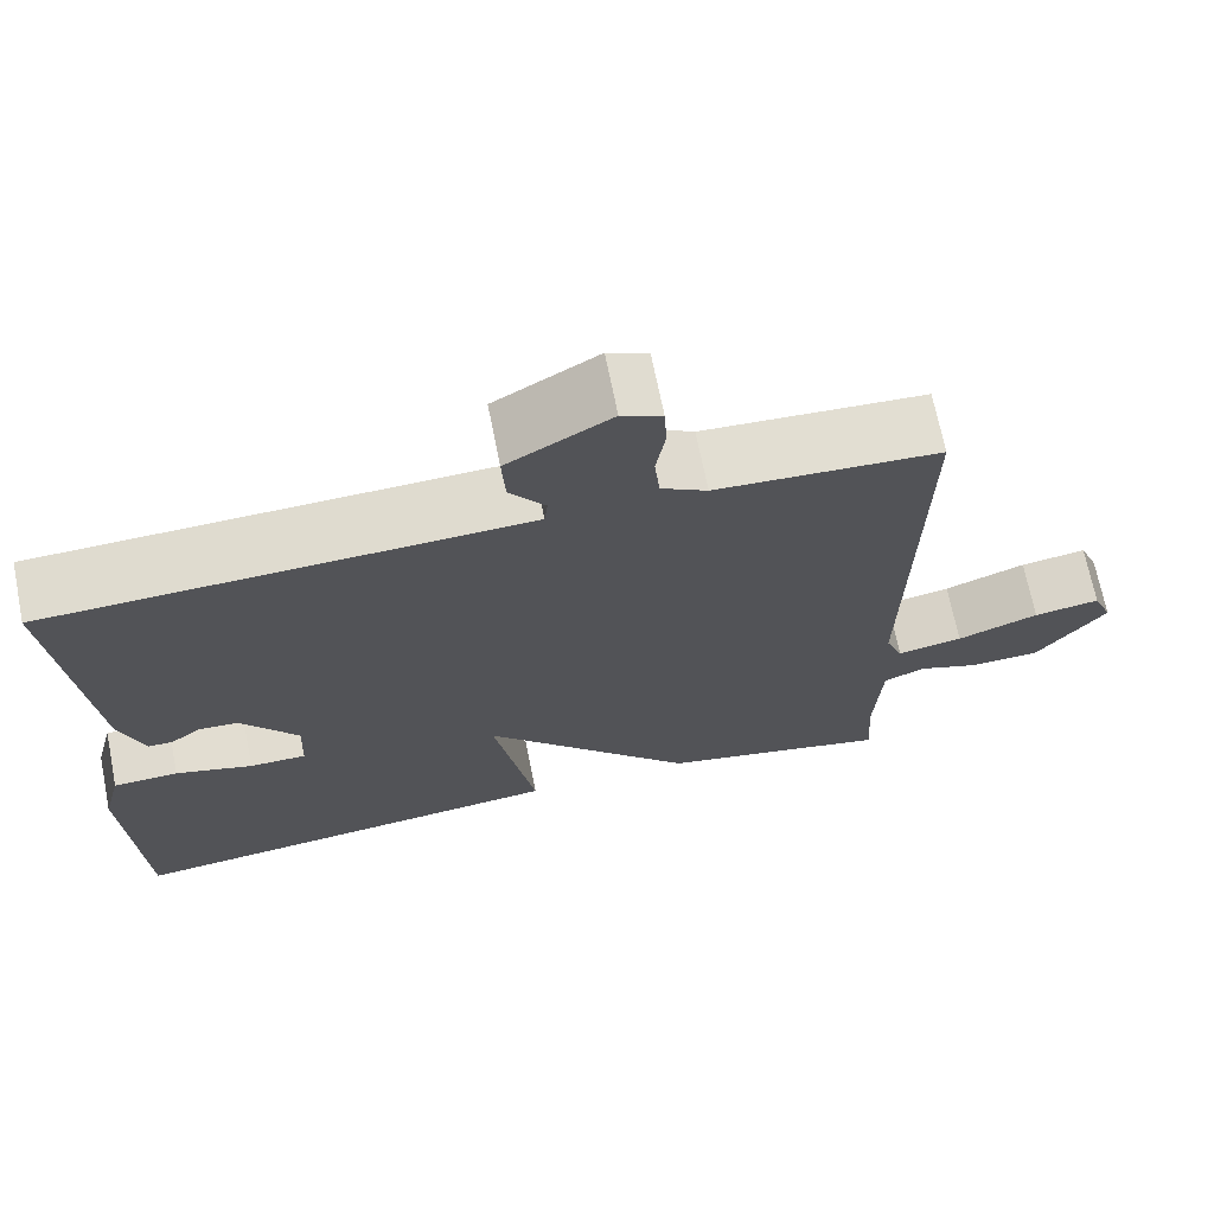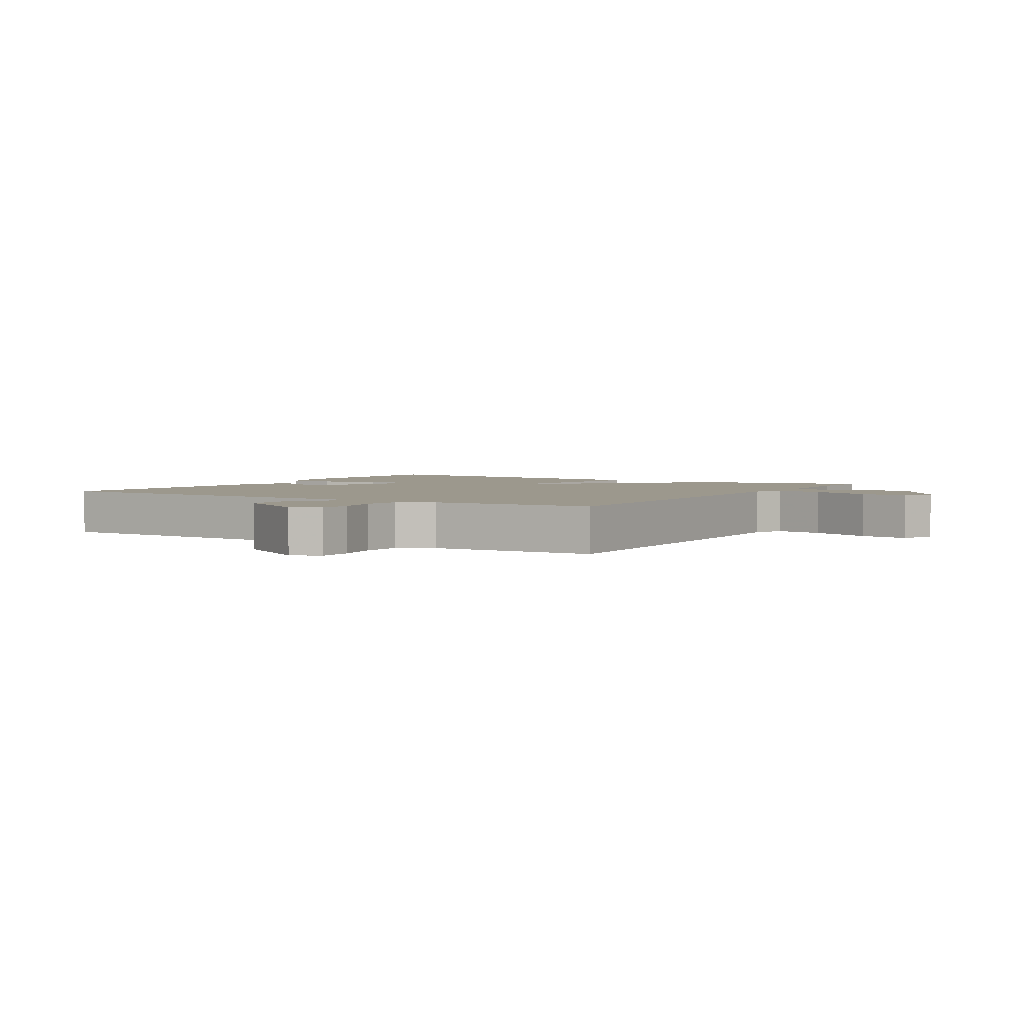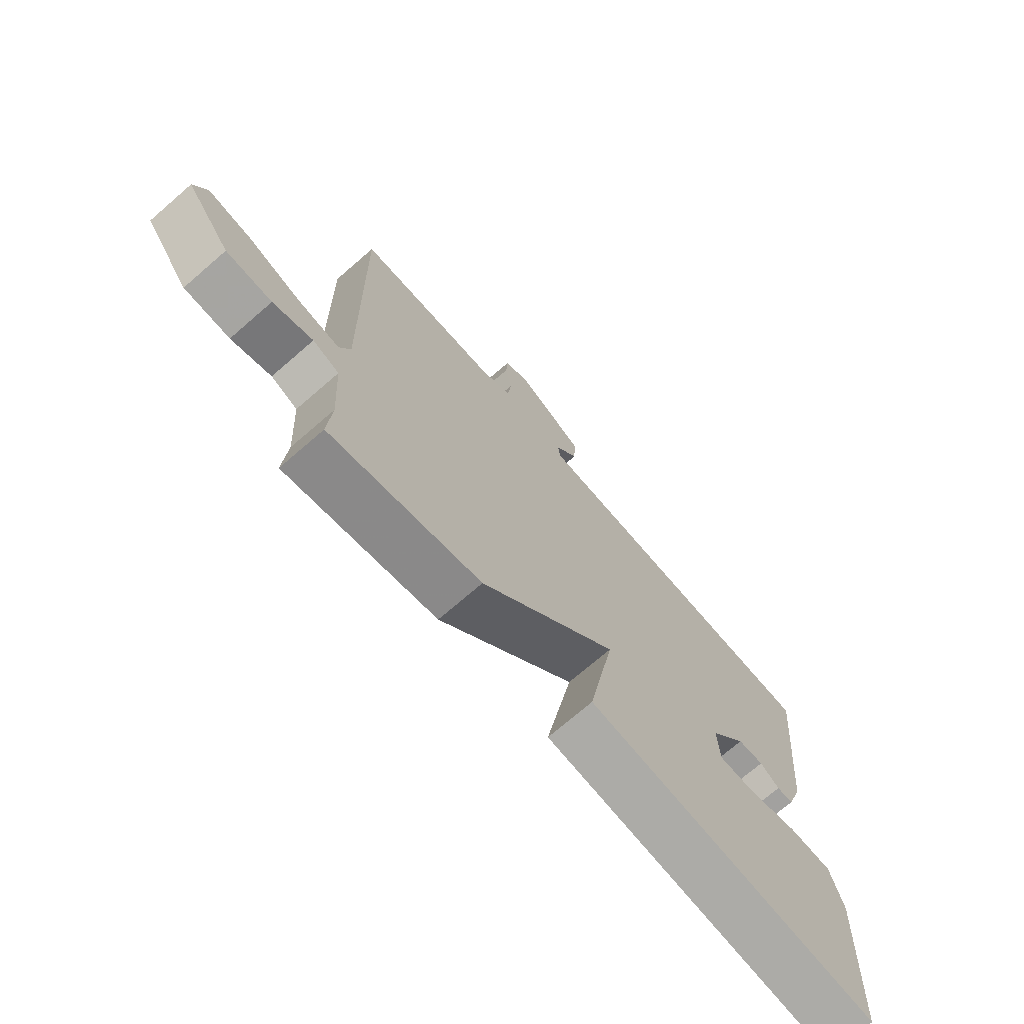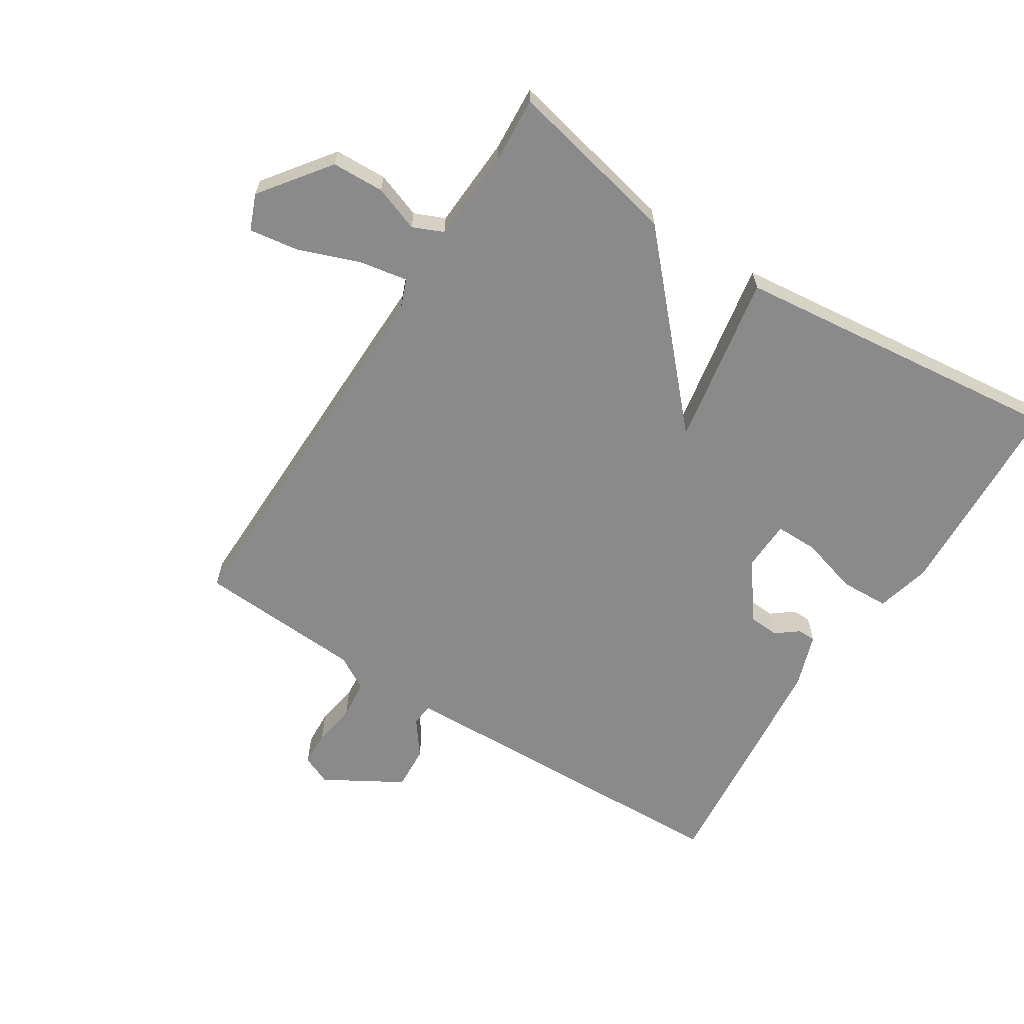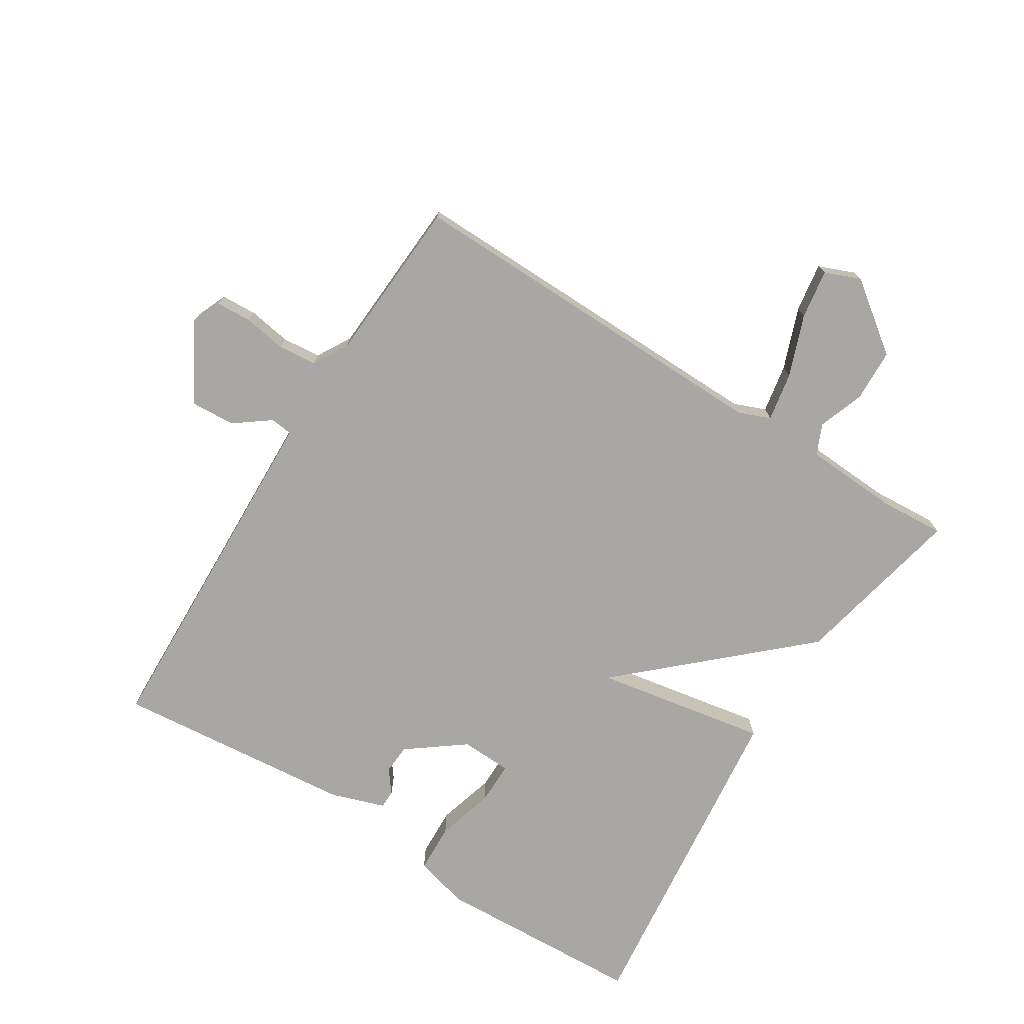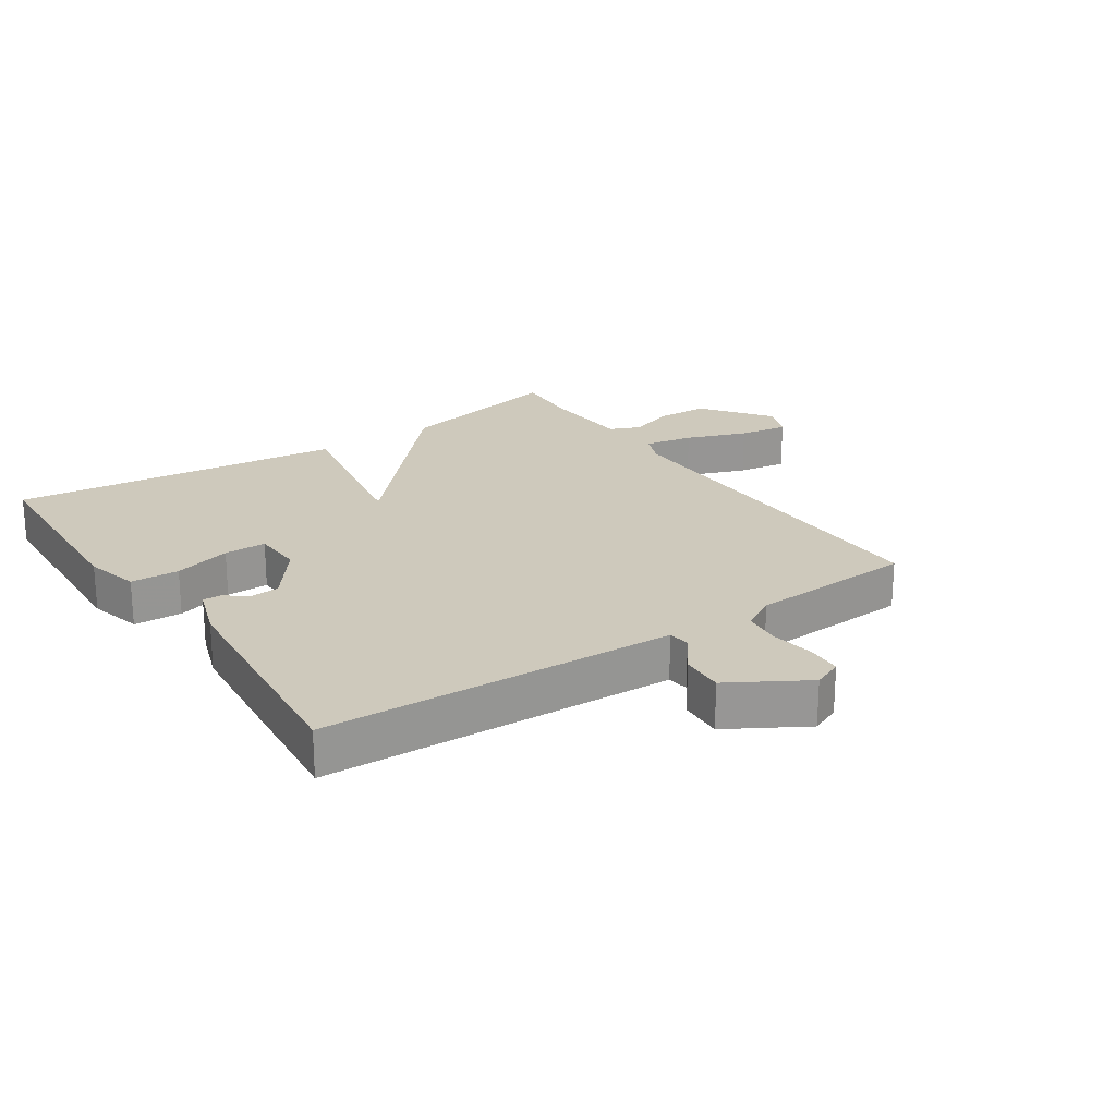
<metadata>
{"format":"obj","ext":"obj","renderer":"f3d","projection":"perspective","resolution":1024,"background":"white","views":[{"elev":69.4,"azim":-11.3,"up":"+Z"},{"elev":3.0,"azim":31.7,"up":"+Y"},{"elev":-72.2,"azim":130.9,"up":"+Z"},{"elev":-63.6,"azim":147.5,"up":"+Y"},{"elev":-74.8,"azim":57.8,"up":"+Y"},{"elev":22.5,"azim":-34.0,"up":"+Y"}]}
</metadata>
<code>
v 0.5 0.07 -0.5
v 0.228 0.07 -0.441
v -0.021 0.07 -0.169
v 0.028 0.07 -0.441
v -0.5 0.07 -0.5
v -0.516 0.07 -0.171
v -0.494 0.07 -0.085
v -0.417 0.07 -0.082
v -0.326 0.07 -0.108
v -0.259 0.07 -0.108
v -0.256 0.07 -0.028
v -0.323 0.07 0.061
v -0.37 0.07 0.064
v -0.405 0.07 0.037
v -0.434 0.07 0.037
v -0.463 0.07 0.122
v -0.5 0.07 0.5
v -0.076 0.07 0.515
v 0.06 0.07 0.52
v 0.064 0.07 0.555
v 0.022 0.07 0.611
v 0.018 0.07 0.68
v 0.139 0.07 0.751
v 0.186 0.07 0.731
v 0.189 0.07 0.675
v 0.178 0.07 0.607
v 0.184 0.07 0.546
v 0.238 0.07 0.515
v 0.5 0.07 0.5
v 0.491 0.07 -0.099
v 0.511 0.07 -0.149
v 0.588 0.07 -0.135
v 0.684 0.07 -0.099
v 0.762 0.07 -0.087
v 0.785 0.07 -0.143
v 0.704 0.07 -0.252
v 0.621 0.07 -0.255
v 0.549 0.07 -0.229
v 0.501 0.07 -0.25
v 0.493 0.07 -0.397
v 0.5 0 -0.5
v 0.228 0 -0.441
v -0.021 0 -0.169
v 0.028 0 -0.441
v -0.5 0 -0.5
v -0.516 0 -0.171
v -0.494 0 -0.085
v -0.417 0 -0.082
v -0.326 0 -0.108
v -0.259 0 -0.108
v -0.256 0 -0.028
v -0.323 0 0.061
v -0.37 0 0.064
v -0.405 0 0.037
v -0.434 0 0.037
v -0.463 0 0.122
v -0.5 0 0.5
v -0.076 0 0.515
v 0.06 0 0.52
v 0.064 0 0.555
v 0.022 0 0.611
v 0.018 0 0.68
v 0.139 0 0.751
v 0.186 0 0.731
v 0.189 0 0.675
v 0.178 0 0.607
v 0.184 0 0.546
v 0.238 0 0.515
v 0.5 0 0.5
v 0.491 0 -0.099
v 0.511 0 -0.149
v 0.588 0 -0.135
v 0.684 0 -0.099
v 0.762 0 -0.087
v 0.785 0 -0.143
v 0.704 0 -0.252
v 0.621 0 -0.255
v 0.549 0 -0.229
v 0.501 0 -0.25
v 0.493 0 -0.397
f 36 37 38
f 35 36 38
f 34 35 38
f 33 34 38
f 32 33 38
f 31 32 38 39
f 30 31 39
f 28 29 30
f 30 39 40
f 28 30 40
f 27 28 40
f 24 25 26
f 23 24 26
f 22 23 26
f 21 22 26
f 20 21 26
f 19 20 26 27
f 16 17 18
f 15 16 18
f 14 15 18
f 13 14 18
f 12 13 18 19
f 19 27 40
f 12 19 40
f 11 12 40
f 7 8 9
f 6 7 9
f 5 6 9
f 4 5 9
f 3 4 9 10
f 40 1 2 3
f 11 40 3
f 3 10 11
f 78 77 76
f 78 76 75
f 78 75 74
f 78 74 73
f 78 73 72
f 79 78 72 71
f 79 71 70
f 70 69 68
f 80 79 70
f 80 70 68
f 80 68 67
f 66 65 64
f 66 64 63
f 66 63 62
f 66 62 61
f 66 61 60
f 67 66 60 59
f 58 57 56
f 58 56 55
f 58 55 54
f 58 54 53
f 59 58 53 52
f 80 67 59
f 80 59 52
f 80 52 51
f 49 48 47
f 49 47 46
f 49 46 45
f 49 45 44
f 50 49 44 43
f 43 42 41 80
f 43 80 51
f 51 50 43
f 1 41 42 2
f 2 42 43 3
f 3 43 44 4
f 4 44 45 5
f 5 45 46 6
f 6 46 47 7
f 7 47 48 8
f 8 48 49 9
f 9 49 50 10
f 10 50 51 11
f 11 51 52 12
f 12 52 53 13
f 13 53 54 14
f 14 54 55 15
f 15 55 56 16
f 16 56 57 17
f 17 57 58 18
f 18 58 59 19
f 19 59 60 20
f 20 60 61 21
f 21 61 62 22
f 22 62 63 23
f 23 63 64 24
f 24 64 65 25
f 25 65 66 26
f 26 66 67 27
f 27 67 68 28
f 28 68 69 29
f 29 69 70 30
f 30 70 71 31
f 31 71 72 32
f 32 72 73 33
f 33 73 74 34
f 34 74 75 35
f 35 75 76 36
f 36 76 77 37
f 37 77 78 38
f 38 78 79 39
f 39 79 80 40
f 40 80 41 1

</code>
